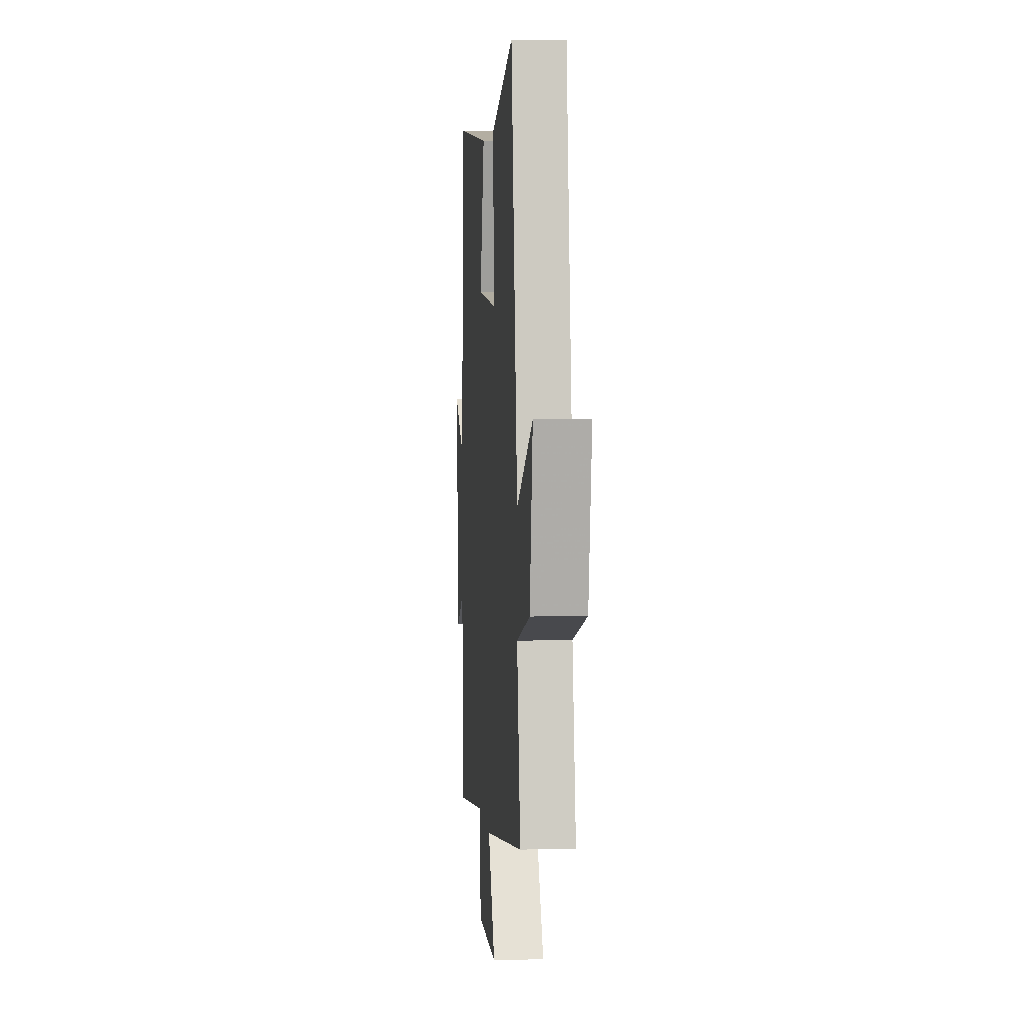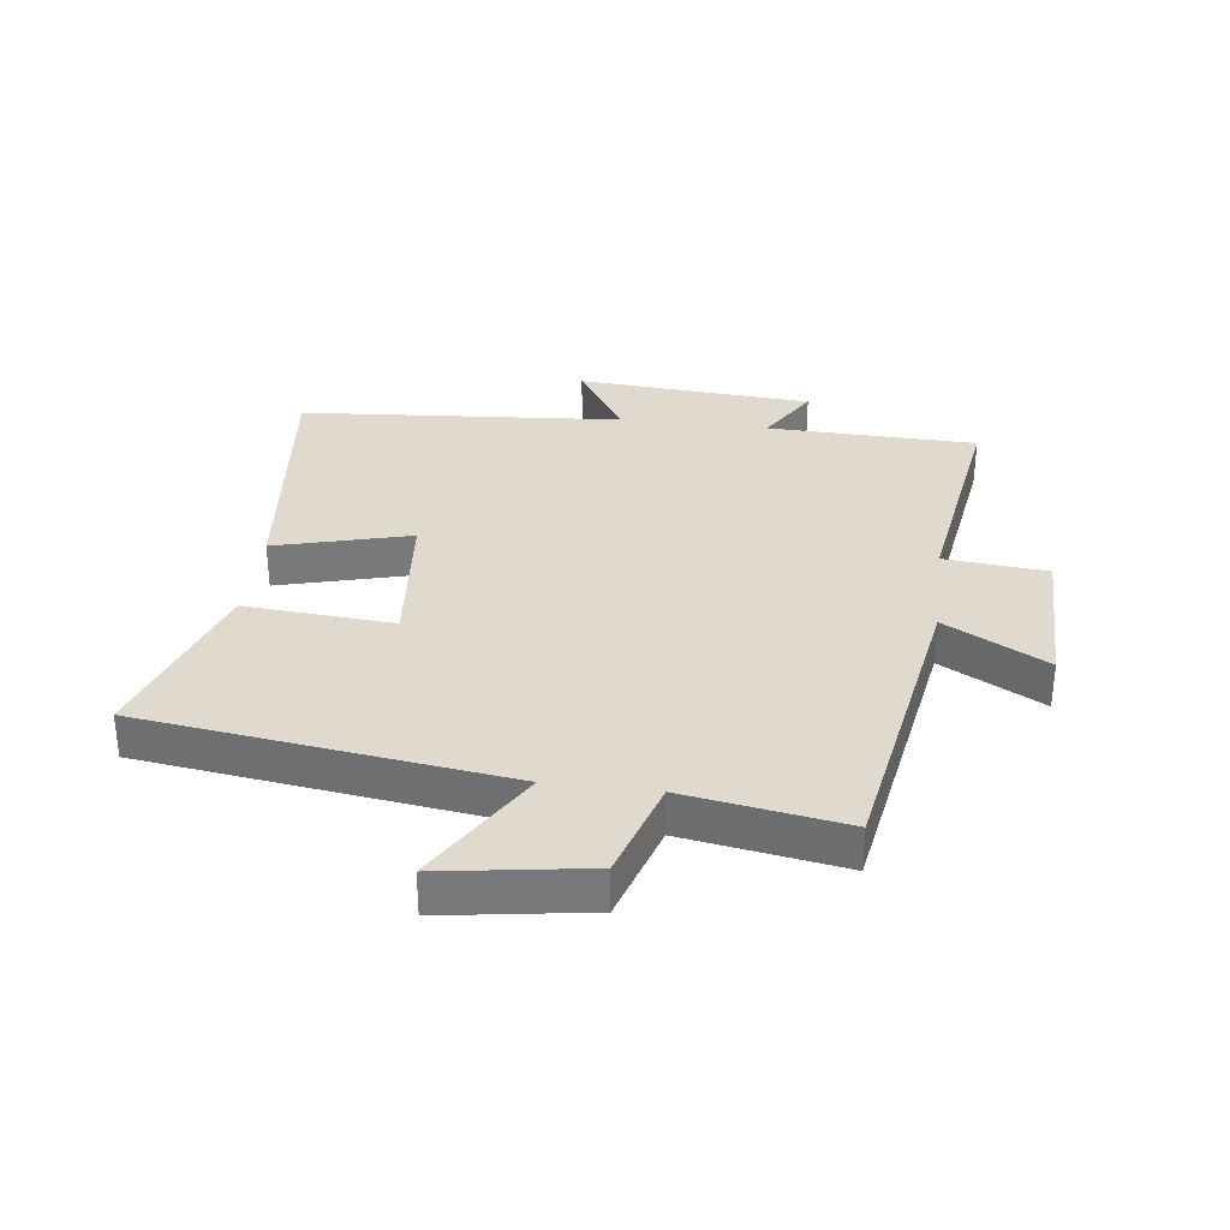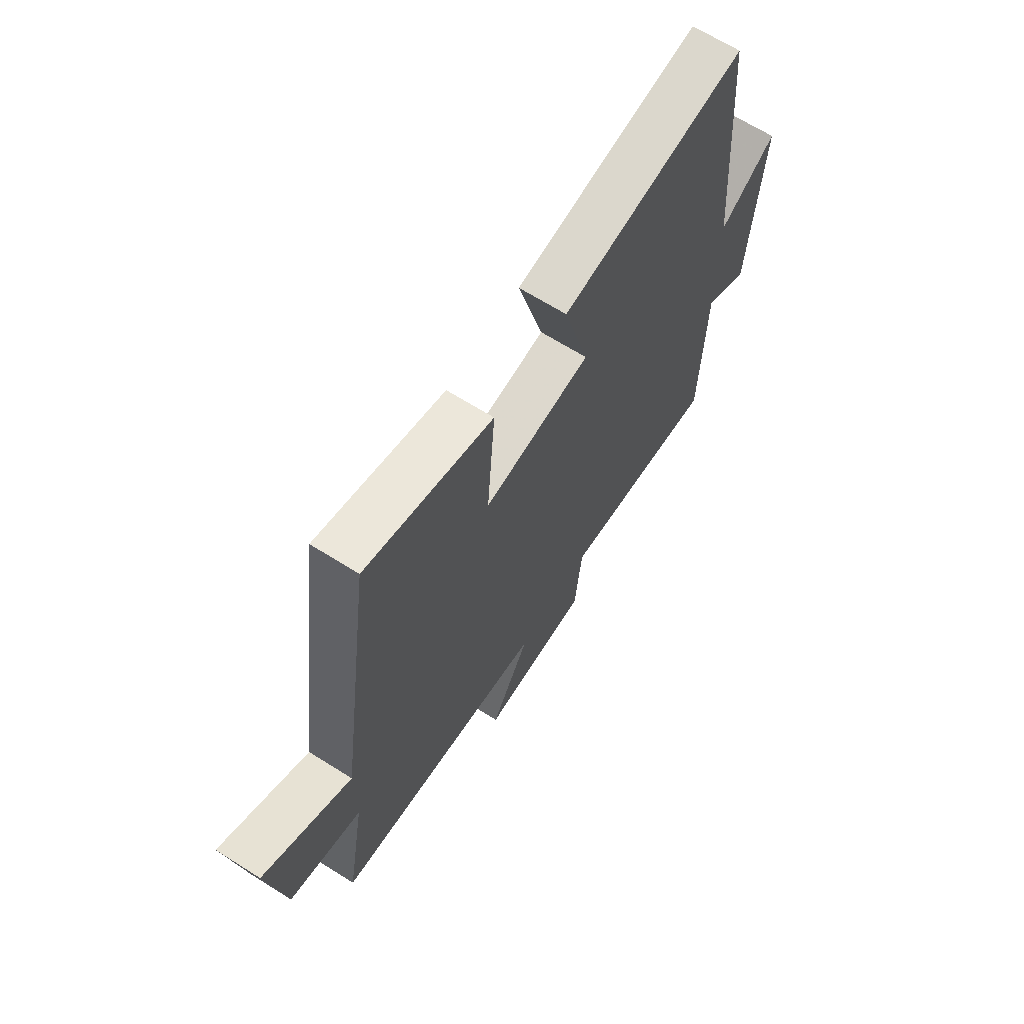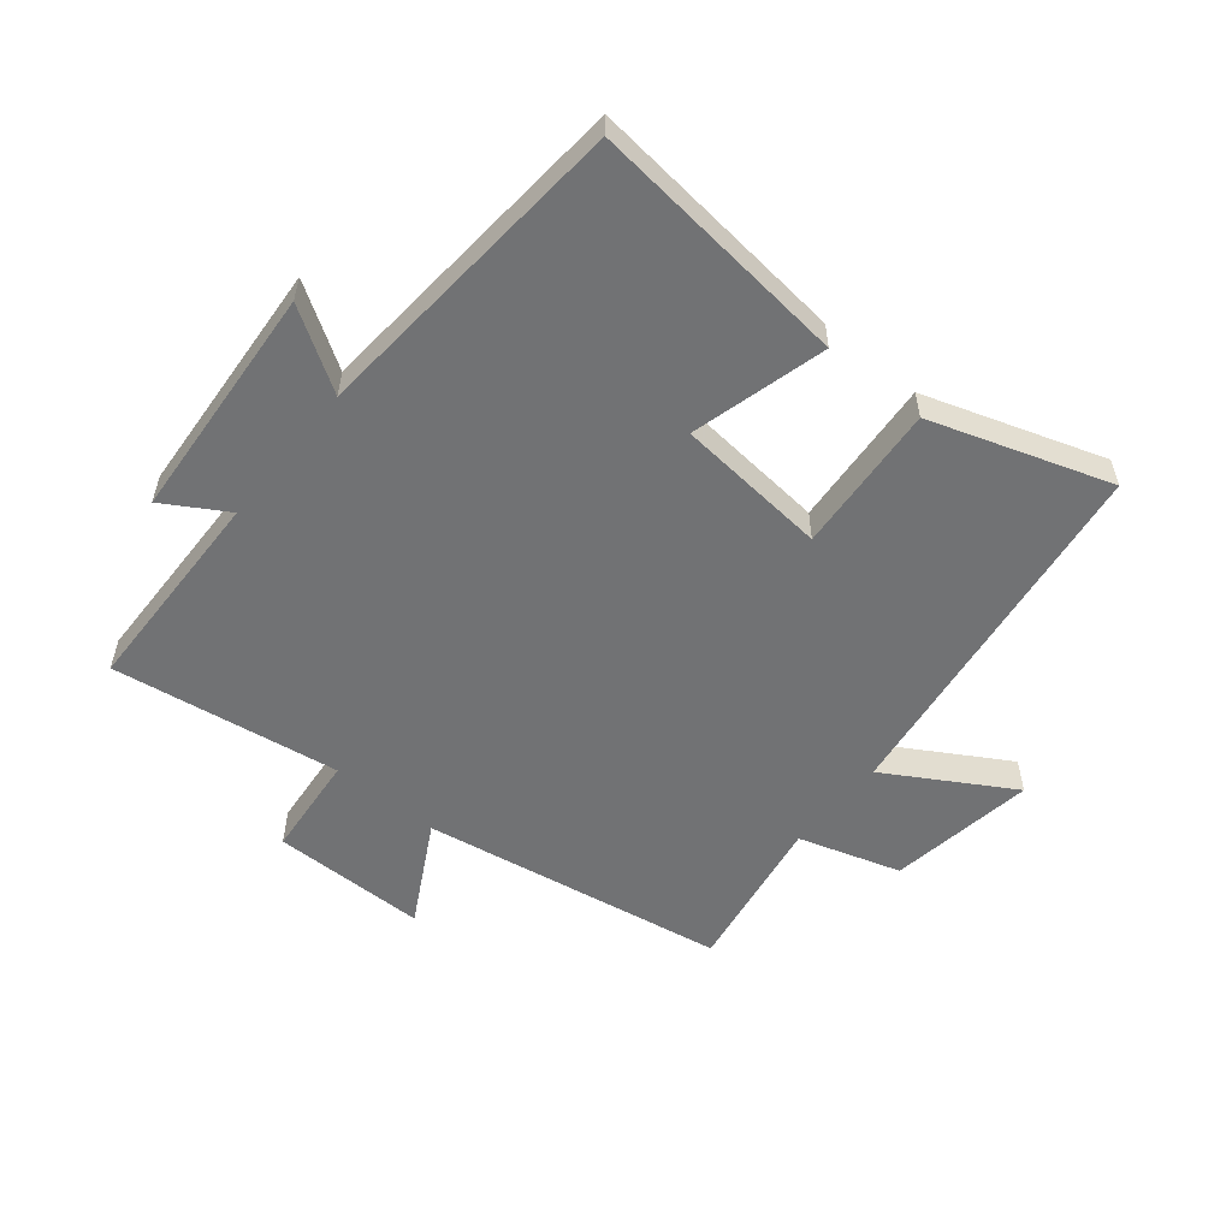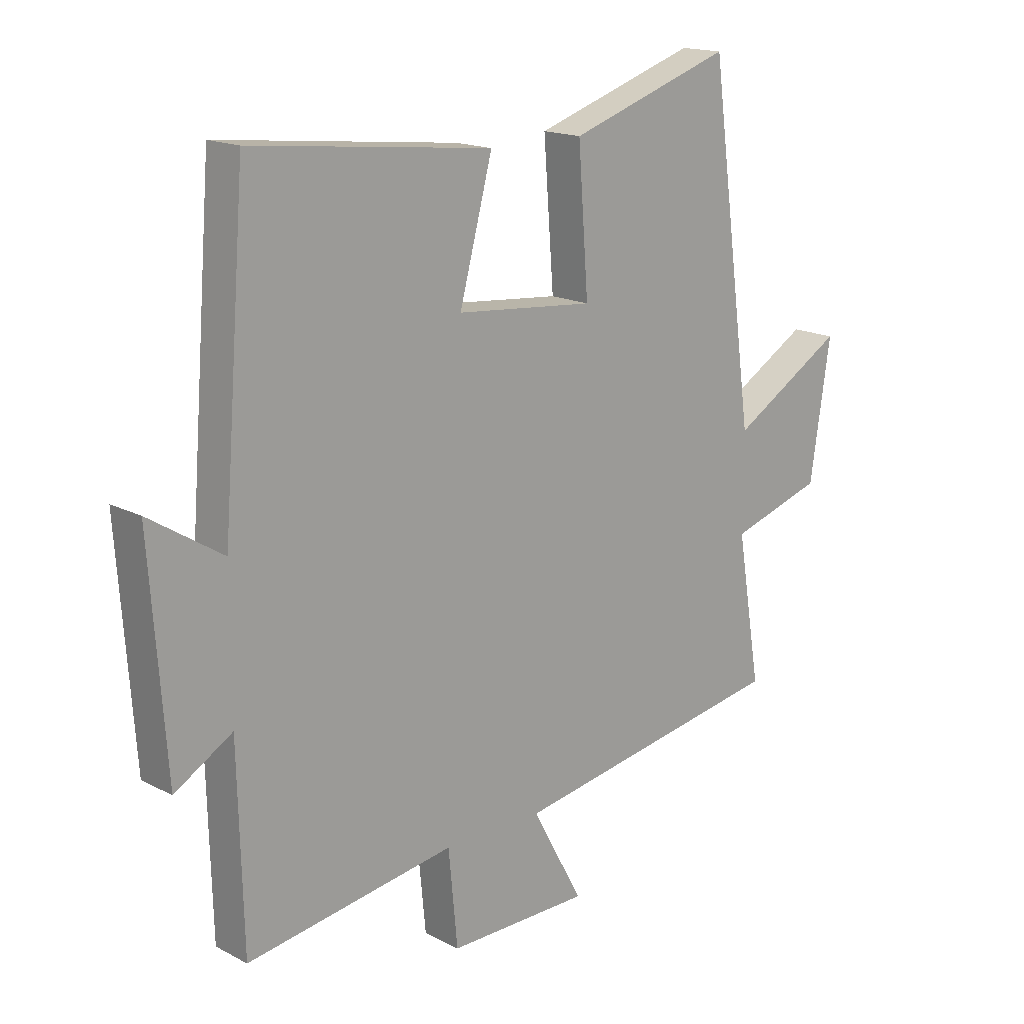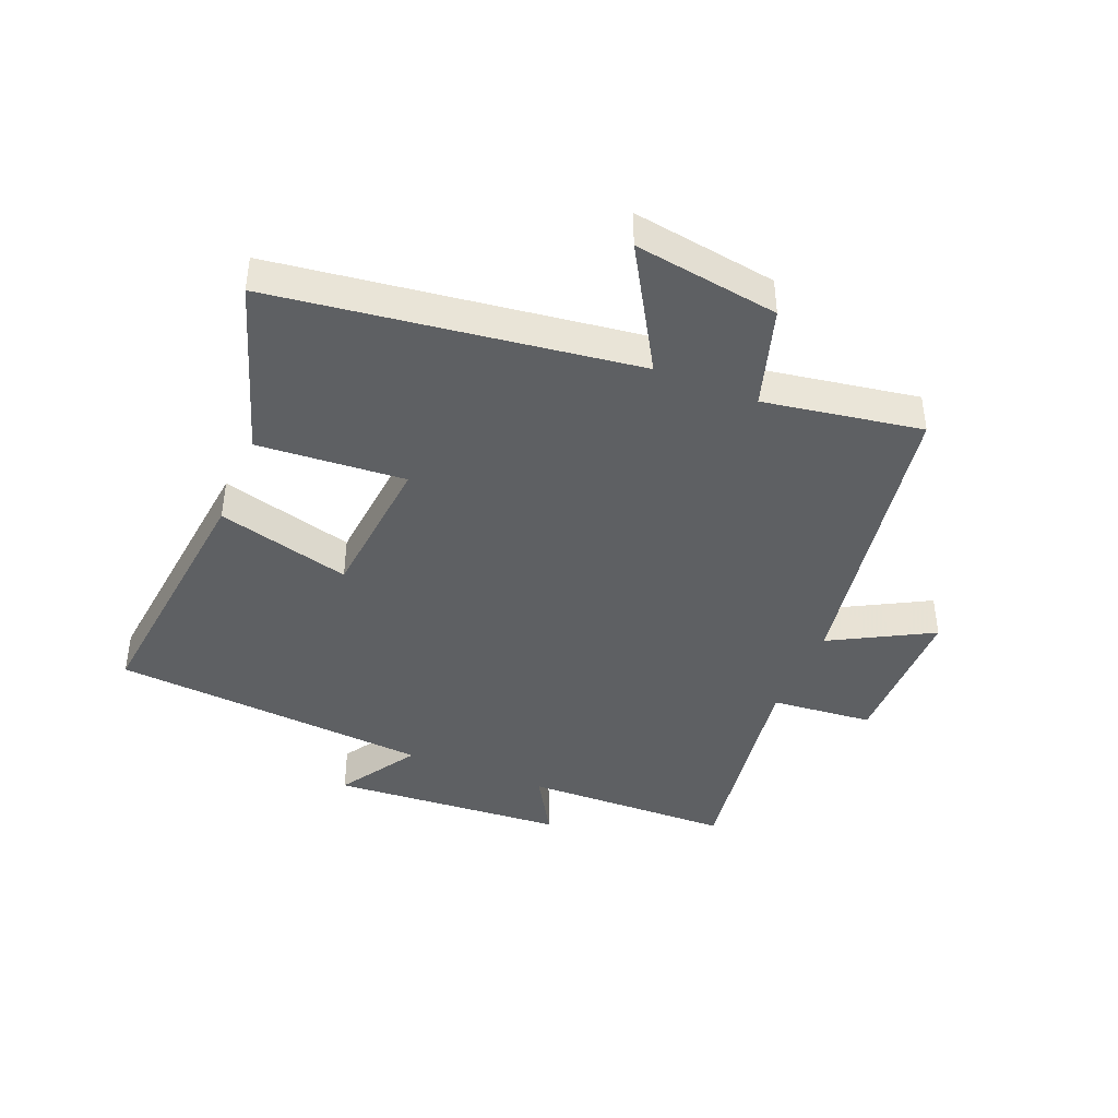
<metadata>
{"format":"obj","ext":"obj","renderer":"f3d","projection":"perspective","resolution":1024,"background":"white","views":[{"elev":4.7,"azim":84.9,"up":"+Z"},{"elev":32.6,"azim":97.1,"up":"+Y"},{"elev":67.1,"azim":122.2,"up":"+Z"},{"elev":-55.4,"azim":-39.4,"up":"+Y"},{"elev":16.6,"azim":-43.5,"up":"+Z"},{"elev":-42.2,"azim":67.6,"up":"+Y"}]}
</metadata>
<code>
v 0.543 0.07 -0.416
v 0.052 0.07 -0.5
v 0.142 0.07 -0.664
v -0.108 0.07 -0.666
v -0.124 0.07 -0.5
v -0.491 0.07 -0.556
v -0.5 0.07 -0.217
v -0.601 0.07 -0.278
v -0.629 0.07 0.104
v -0.5 0.07 0.023
v -0.459 0.07 0.545
v -0.036 0.07 0.5
v -0.094 0.07 0.282
v 0.15 0.07 0.26
v 0.132 0.07 0.5
v 0.42 0.07 0.596
v 0.5 0.07 0.009
v 0.7 0.07 0.128
v 0.664 0.07 -0.108
v 0.5 0.07 -0.159
v 0.543 0 -0.416
v 0.052 0 -0.5
v 0.142 0 -0.664
v -0.108 0 -0.666
v -0.124 0 -0.5
v -0.491 0 -0.556
v -0.5 0 -0.217
v -0.601 0 -0.278
v -0.629 0 0.104
v -0.5 0 0.023
v -0.459 0 0.545
v -0.036 0 0.5
v -0.094 0 0.282
v 0.15 0 0.26
v 0.132 0 0.5
v 0.42 0 0.596
v 0.5 0 0.009
v 0.7 0 0.128
v 0.664 0 -0.108
v 0.5 0 -0.159
f 17 18 19 20
f 16 17 20
f 15 16 20
f 14 15 20
f 20 1 2
f 14 20 2
f 13 14 2
f 10 11 12 13
f 10 13 2
f 7 8 9 10
f 5 6 7 10
f 5 10 2 3
f 3 4 5
f 40 39 38 37
f 40 37 36
f 40 36 35
f 40 35 34
f 22 21 40
f 22 40 34
f 22 34 33
f 33 32 31 30
f 22 33 30
f 30 29 28 27
f 30 27 26 25
f 23 22 30 25
f 25 24 23
f 1 21 22 2
f 2 22 23 3
f 3 23 24 4
f 4 24 25 5
f 5 25 26 6
f 6 26 27 7
f 7 27 28 8
f 8 28 29 9
f 9 29 30 10
f 10 30 31 11
f 11 31 32 12
f 12 32 33 13
f 13 33 34 14
f 14 34 35 15
f 15 35 36 16
f 16 36 37 17
f 17 37 38 18
f 18 38 39 19
f 19 39 40 20
f 20 40 21 1

</code>
